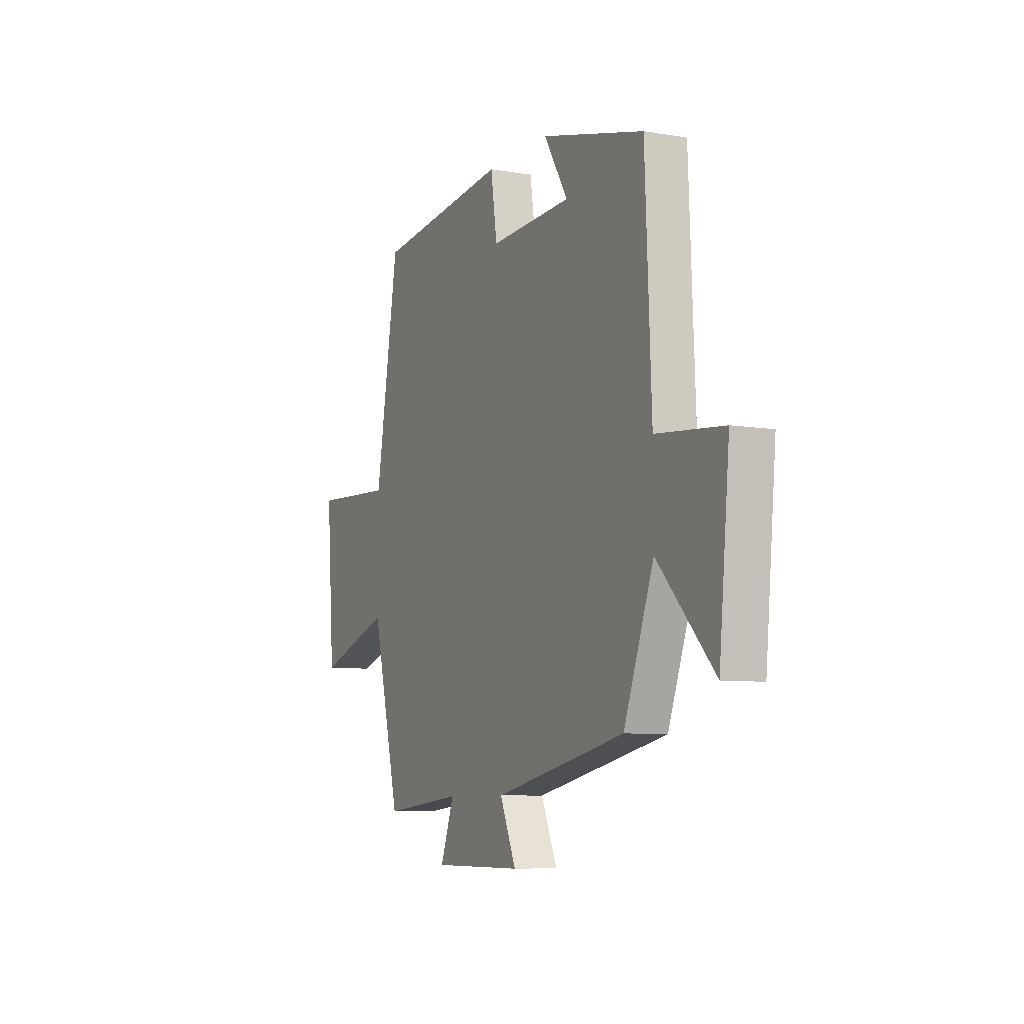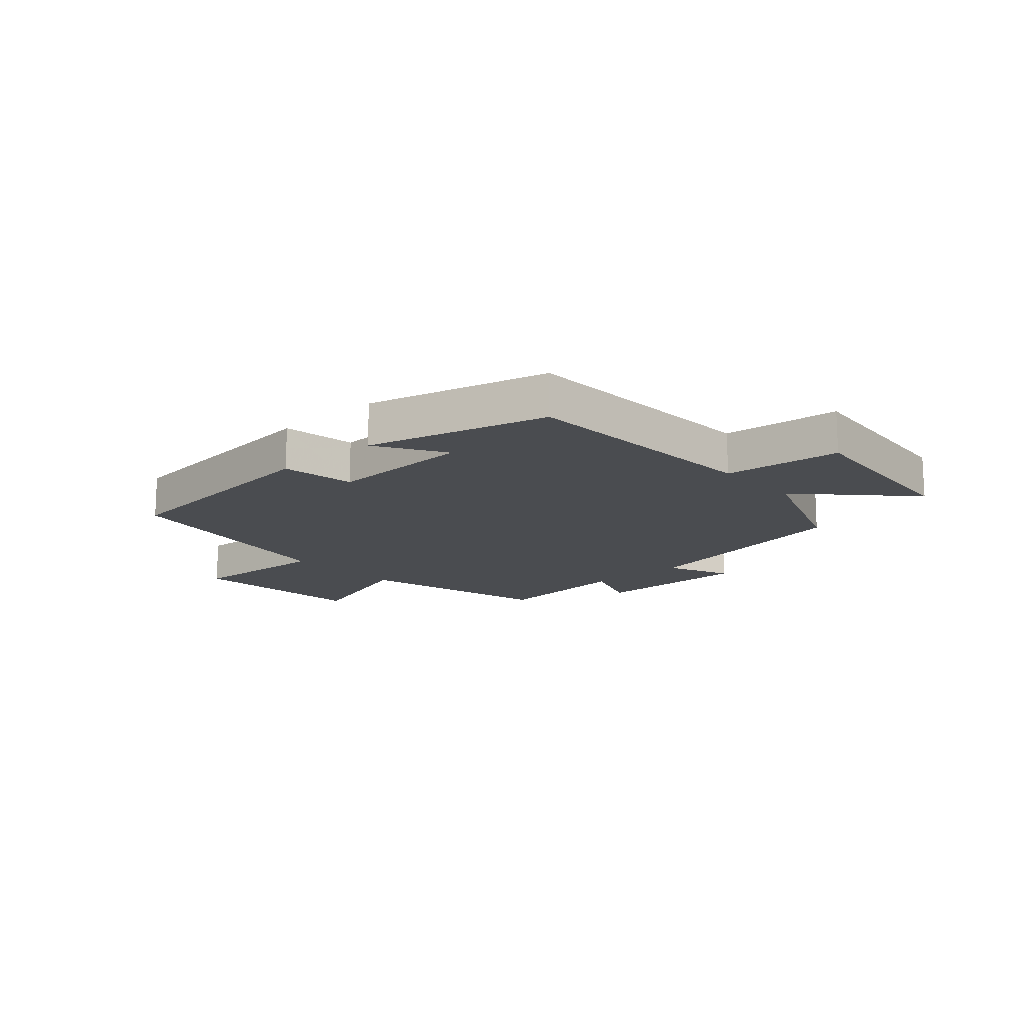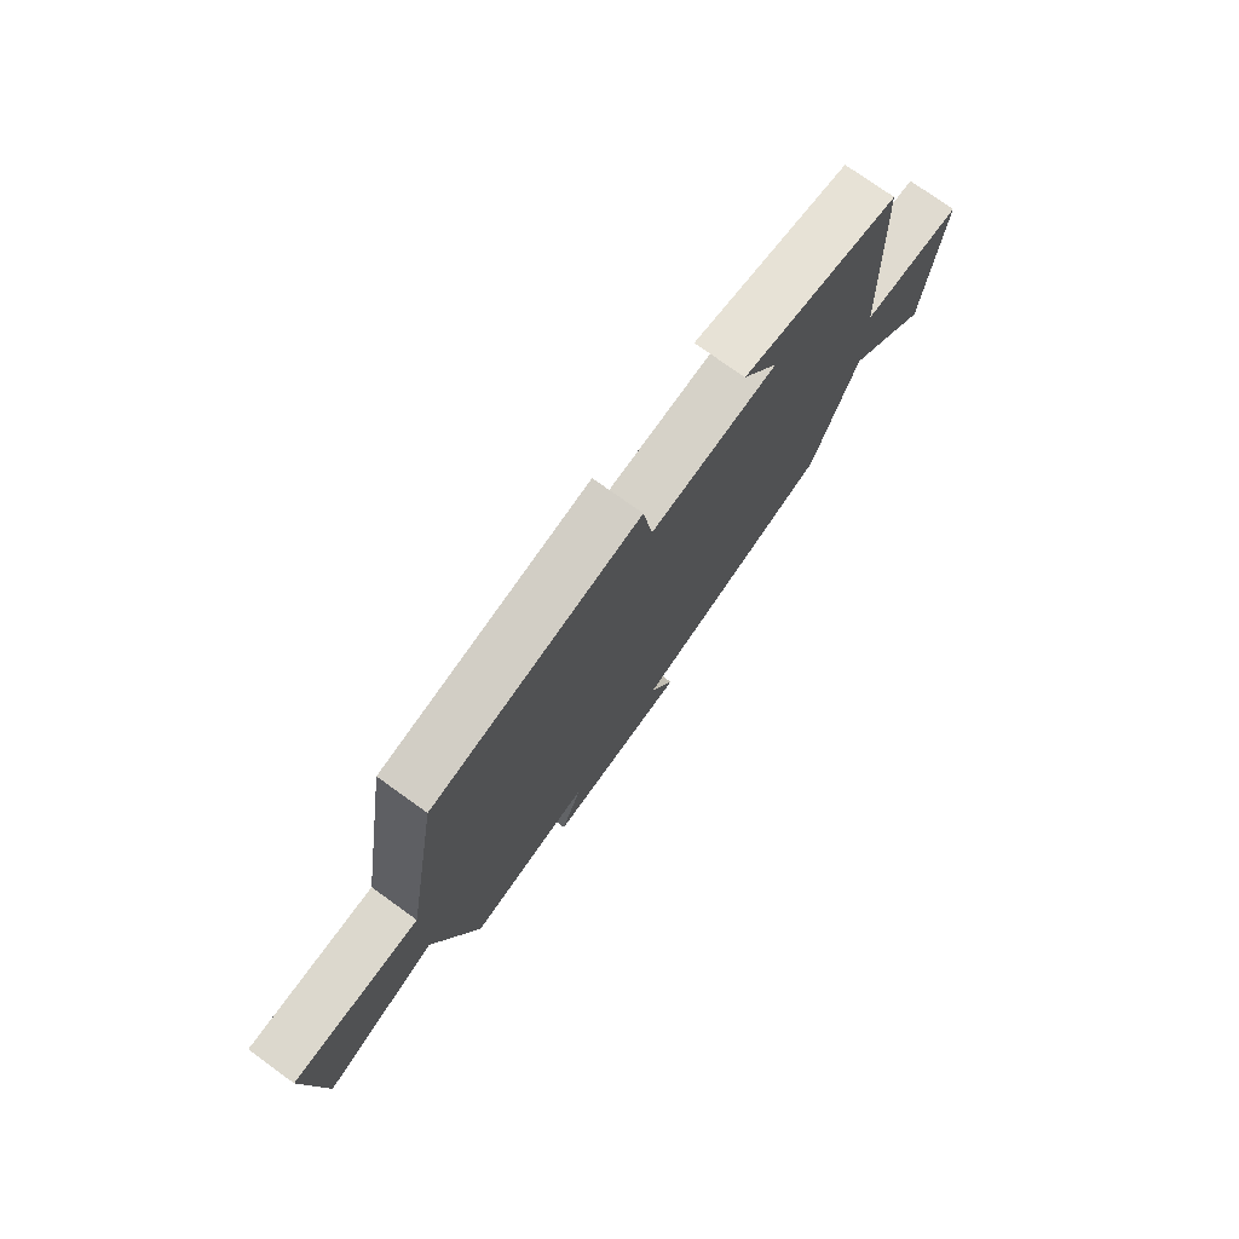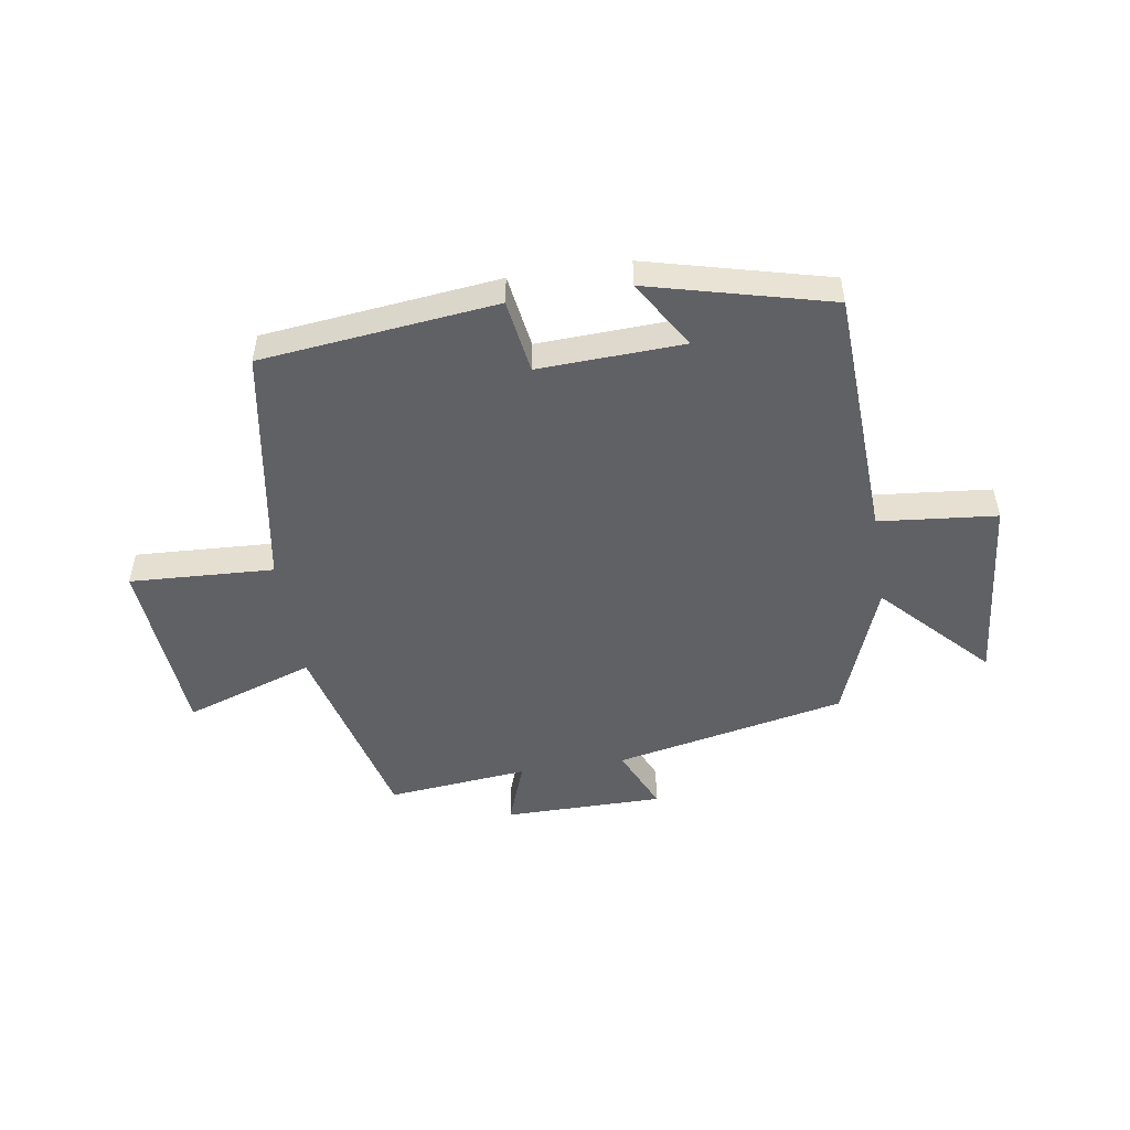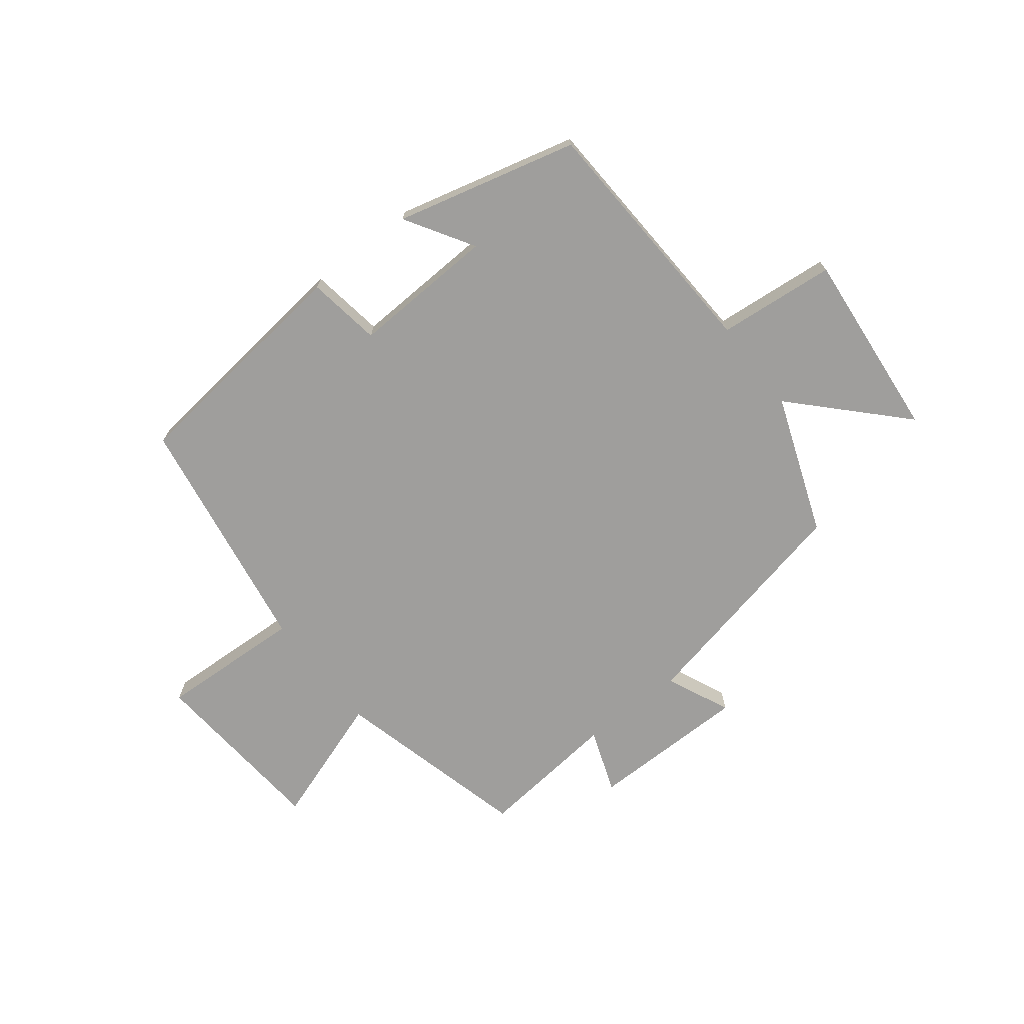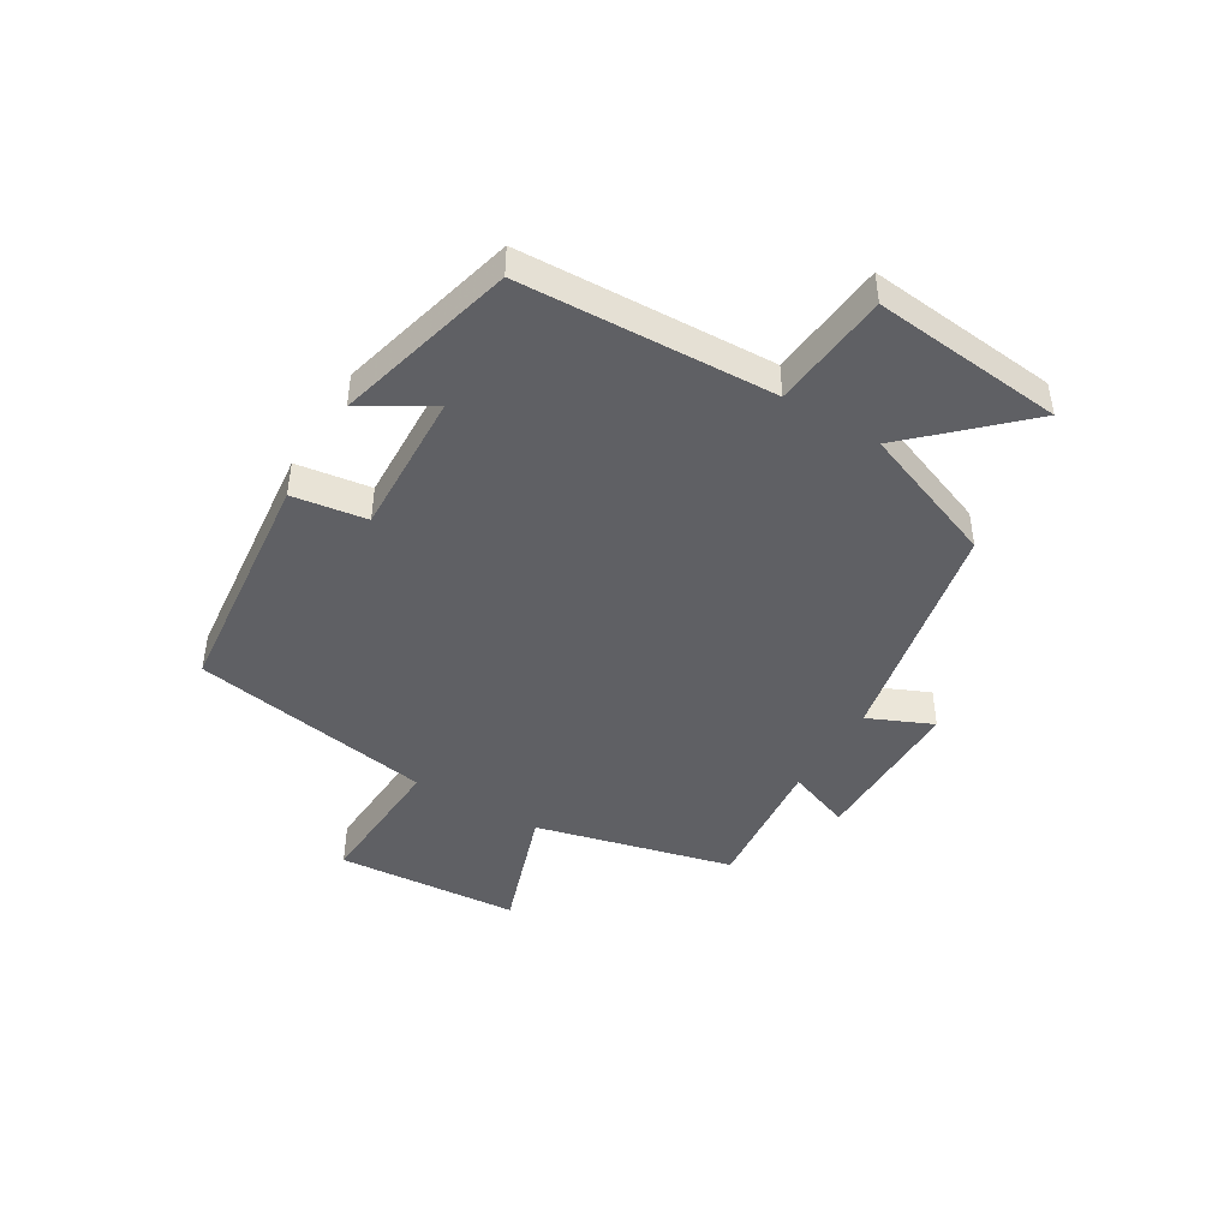
<metadata>
{"format":"obj","ext":"obj","renderer":"f3d","projection":"perspective","resolution":1024,"background":"white","views":[{"elev":-7.7,"azim":64.6,"up":"+Z"},{"elev":-14.9,"azim":42.0,"up":"+Y"},{"elev":75.4,"azim":-54.3,"up":"+Z"},{"elev":-49.8,"azim":9.0,"up":"+Y"},{"elev":-71.0,"azim":38.2,"up":"+Y"},{"elev":-44.6,"azim":58.9,"up":"+Y"}]}
</metadata>
<code>
v 0.41 0.07 -0.418
v 0.012 0.07 -0.5
v 0.061 0.07 -0.61
v -0.213 0.07 -0.61
v -0.172 0.07 -0.5
v -0.415 0.07 -0.524
v -0.5 0.07 -0.186
v -0.723 0.07 -0.261
v -0.747 0.07 0.053
v -0.5 0.07 0.04
v -0.43 0.07 0.456
v -0.026 0.07 0.5
v -0.007 0.07 0.373
v 0.241 0.07 0.383
v 0.17 0.07 0.5
v 0.481 0.07 0.42
v 0.5 0.07 -0.013
v 0.702 0.07 -0.033
v 0.67 0.07 -0.359
v 0.5 0.07 -0.181
v 0.41 0 -0.418
v 0.012 0 -0.5
v 0.061 0 -0.61
v -0.213 0 -0.61
v -0.172 0 -0.5
v -0.415 0 -0.524
v -0.5 0 -0.186
v -0.723 0 -0.261
v -0.747 0 0.053
v -0.5 0 0.04
v -0.43 0 0.456
v -0.026 0 0.5
v -0.007 0 0.373
v 0.241 0 0.383
v 0.17 0 0.5
v 0.481 0 0.42
v 0.5 0 -0.013
v 0.702 0 -0.033
v 0.67 0 -0.359
v 0.5 0 -0.181
f 17 18 19 20
f 17 20 1 2
f 14 15 16 17
f 13 14 17 2
f 10 11 12 13
f 10 13 2
f 7 8 9 10
f 5 6 7 10
f 5 10 2 3
f 3 4 5
f 40 39 38 37
f 22 21 40 37
f 37 36 35 34
f 22 37 34 33
f 33 32 31 30
f 22 33 30
f 30 29 28 27
f 30 27 26 25
f 23 22 30 25
f 25 24 23
f 1 21 22 2
f 2 22 23 3
f 3 23 24 4
f 4 24 25 5
f 5 25 26 6
f 6 26 27 7
f 7 27 28 8
f 8 28 29 9
f 9 29 30 10
f 10 30 31 11
f 11 31 32 12
f 12 32 33 13
f 13 33 34 14
f 14 34 35 15
f 15 35 36 16
f 16 36 37 17
f 17 37 38 18
f 18 38 39 19
f 19 39 40 20
f 20 40 21 1

</code>
